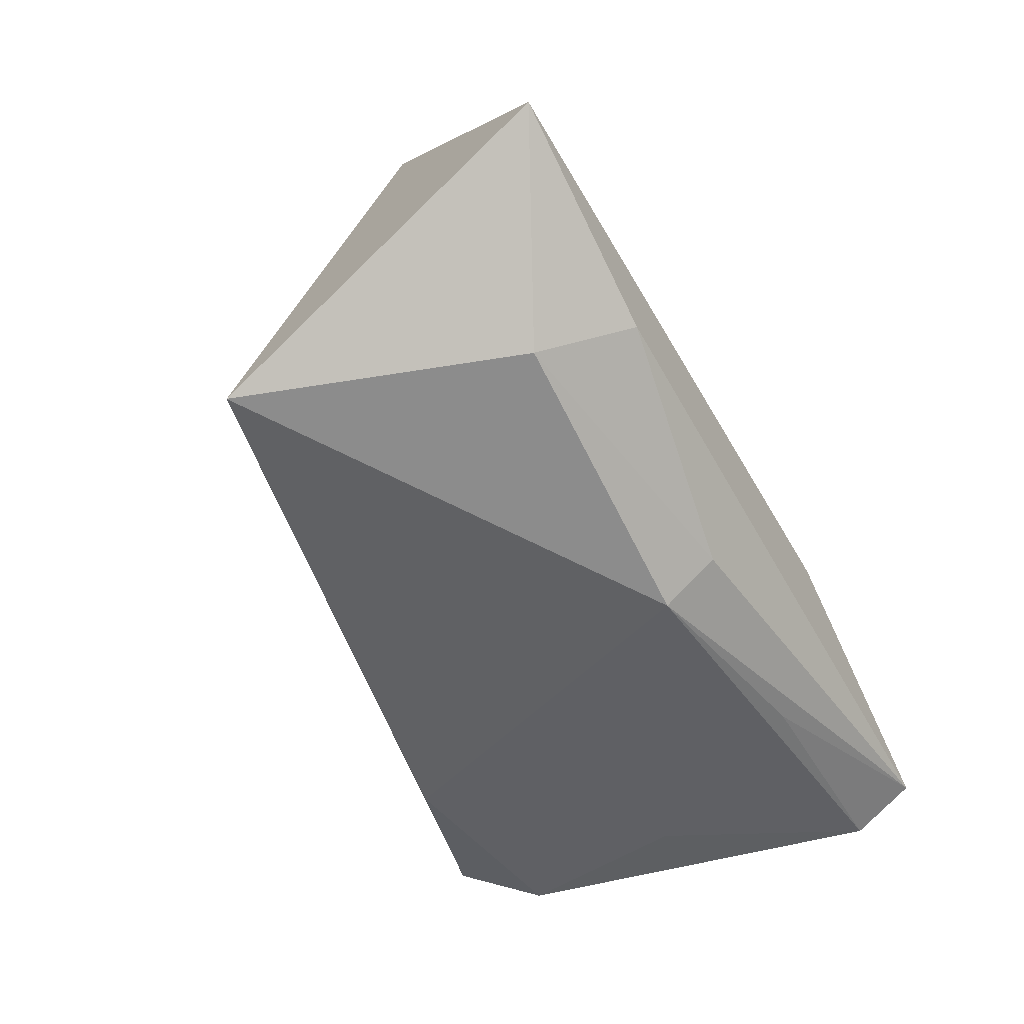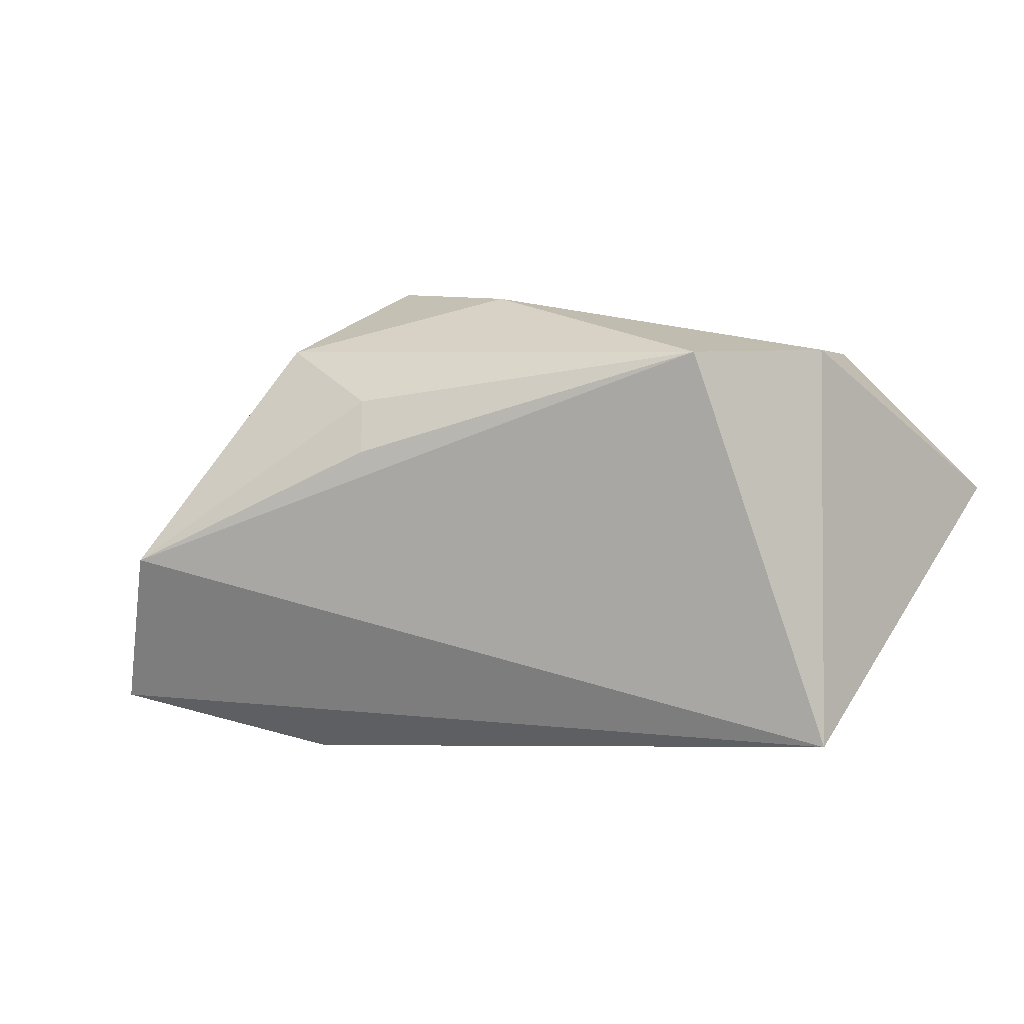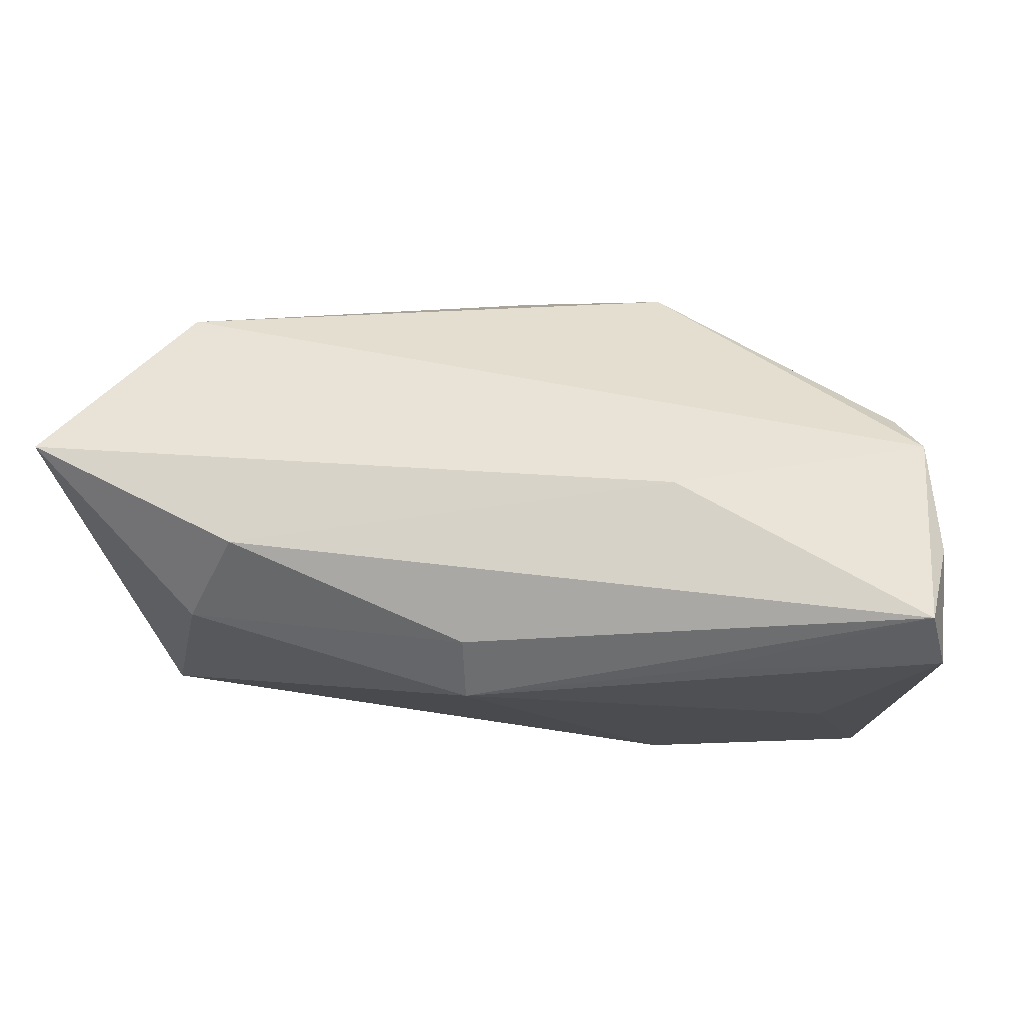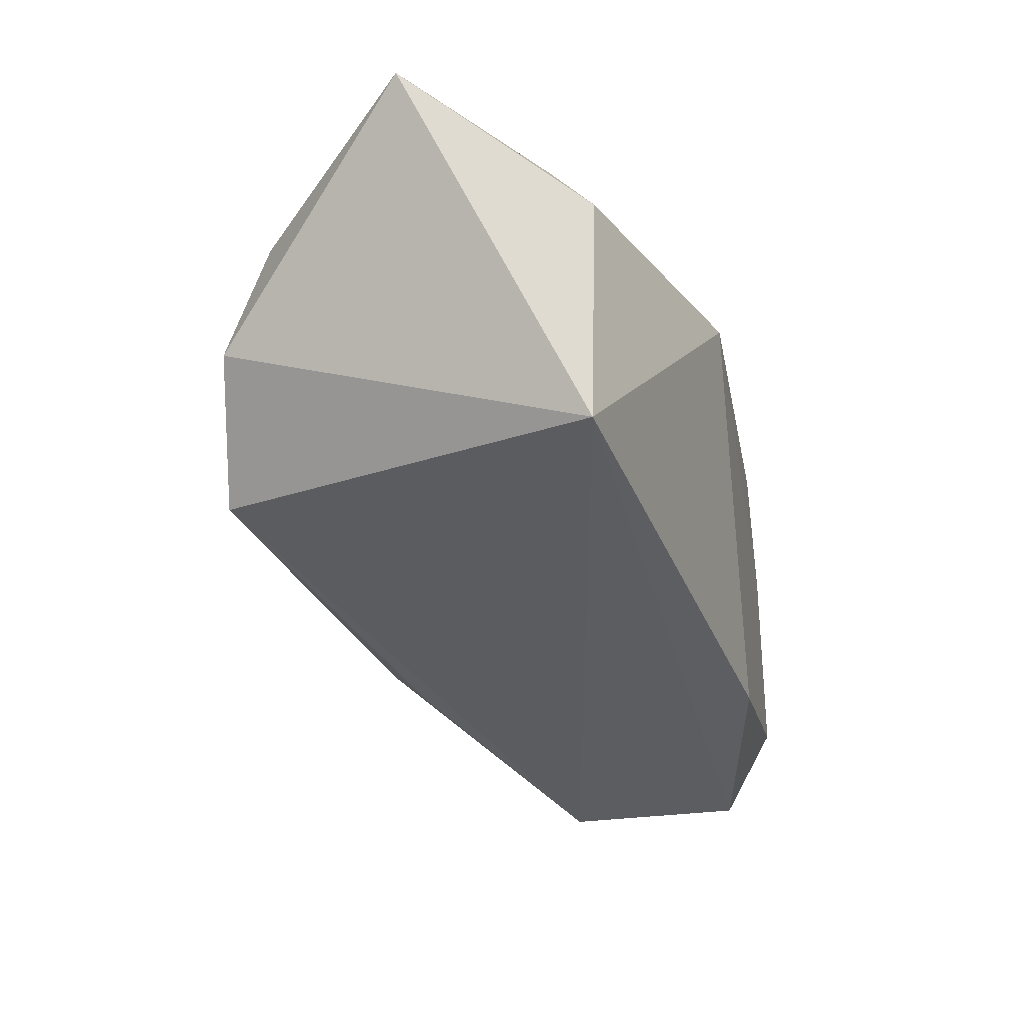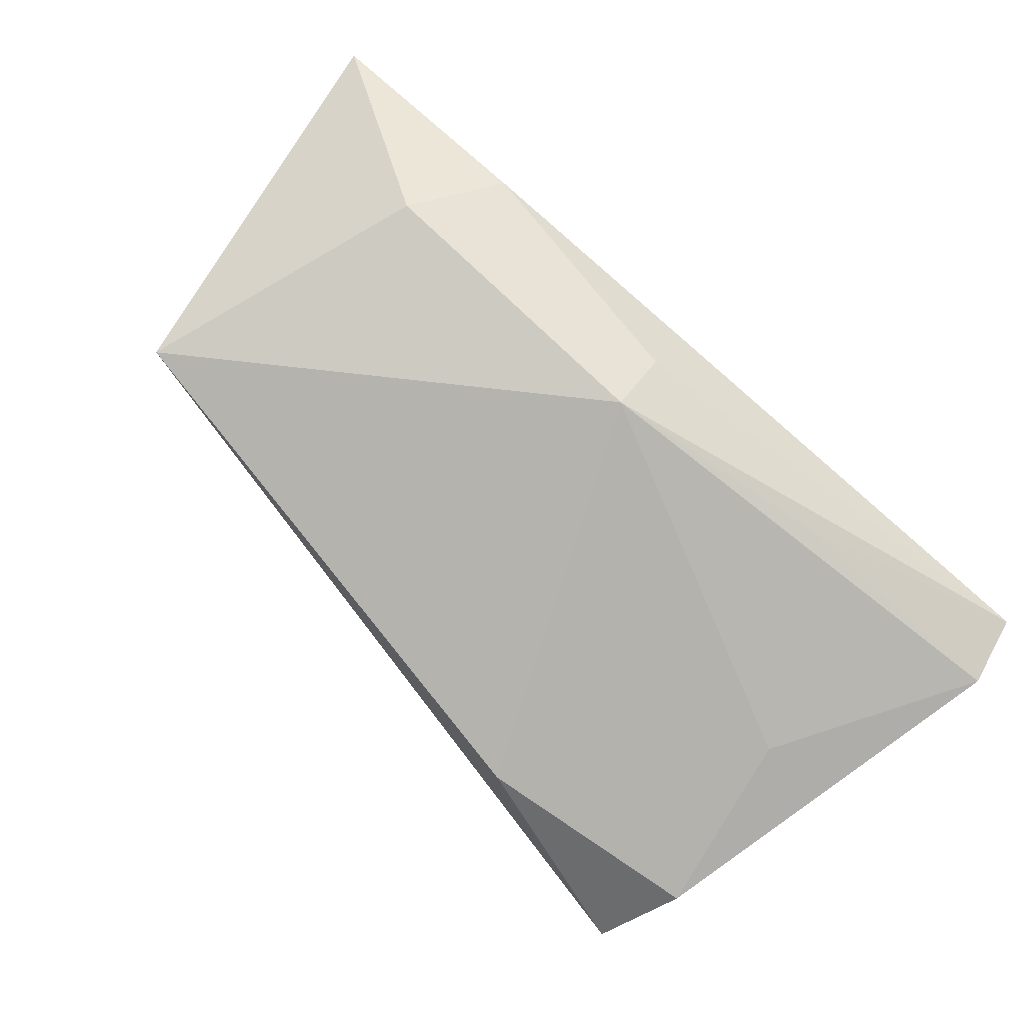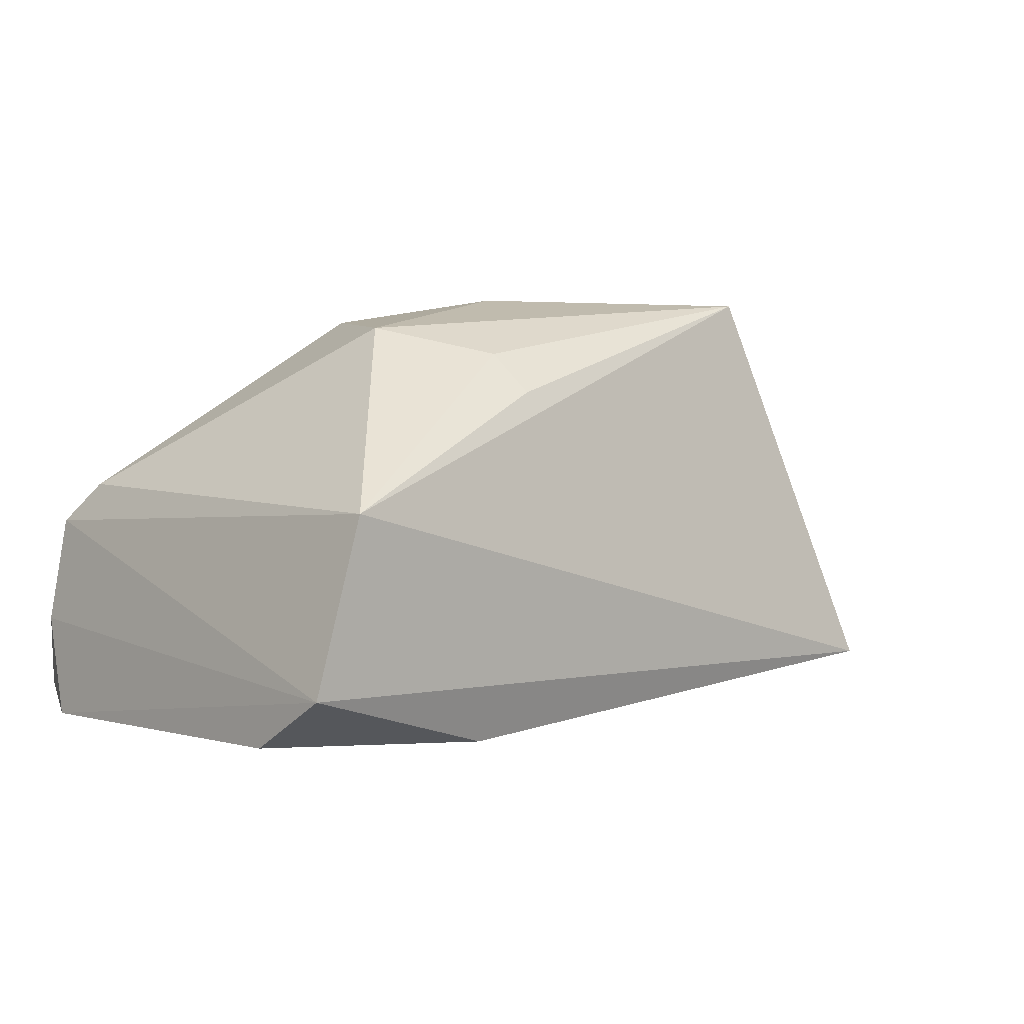
<metadata>
{"format":"obj","ext":"obj","renderer":"f3d","projection":"perspective","resolution":1024,"background":"white","views":[{"elev":-45.0,"azim":118.8,"up":"+Z"},{"elev":20.8,"azim":26.9,"up":"+Z"},{"elev":-14.8,"azim":-171.4,"up":"+Z"},{"elev":-22.9,"azim":101.9,"up":"+Y"},{"elev":-79.6,"azim":139.4,"up":"+Z"},{"elev":-2.2,"azim":-28.8,"up":"+Z"}]}
</metadata>
<code>
v 0.03329 -0.01401 0.03376
v -0.01864 0.005494 0.03031
v -0.02382 0.02223 -0.02394
v 0.05352 -0.01547 -0.01582
v -0.03828 -0.002272 -0.02573
v -0.009715 -0.02273 0.02358
v -0.05311 0.02154 -0.02375
v -0.01441 -0.02766 -0.02579
v 0.04302 0.01675 0.0267
v -0.03566 -0.03833 0.001917
v 0.04113 0.01951 -0.0144
v -0.04904 0.01825 0.007658
v -0.05194 0.02957 -0.01983
v 0.03354 0.02957 -0.007507
v -0.04263 -0.02494 -0.02579
v -0.02191 0.02899 -0.001941
v -0.007305 -0.02725 0.01832
v 0.04469 0.001639 0.03145
v -0.02366 -0.01649 0.02679
v 0.000281 -0.00212 0.03379
v 0.004741 0.02536 -0.02024
v 0.00537 0.01898 -0.02579
v -0.05374 0.02502 -0.01077
v -0.05217 0.02355 0.002768
v -0.04028 -0.03659 -0.01983
v 0.05989 0.02906 0.00616
f 8 4 25
f 10 24 25
f 25 4 10
f 10 4 1
f 1 17 10
f 6 1 19
f 6 17 1
f 19 10 6
f 6 10 17
f 26 4 11
f 15 25 7
f 15 8 25
f 22 13 21
f 8 15 22
f 4 8 22
f 22 11 4
f 21 11 22
f 12 10 19
f 24 10 12
f 26 9 18
f 18 4 26
f 1 4 18
f 26 11 14
f 14 11 21
f 21 13 14
f 16 13 24
f 16 9 26
f 24 9 16
f 26 14 16
f 16 14 13
f 23 13 7
f 24 13 23
f 7 25 23
f 25 24 23
f 7 13 3
f 3 22 7
f 13 22 3
f 5 15 7
f 7 22 5
f 5 22 15
f 2 12 19
f 2 9 24
f 24 12 2
f 20 18 9
f 9 2 20
f 1 18 20
f 19 1 20
f 20 2 19

</code>
